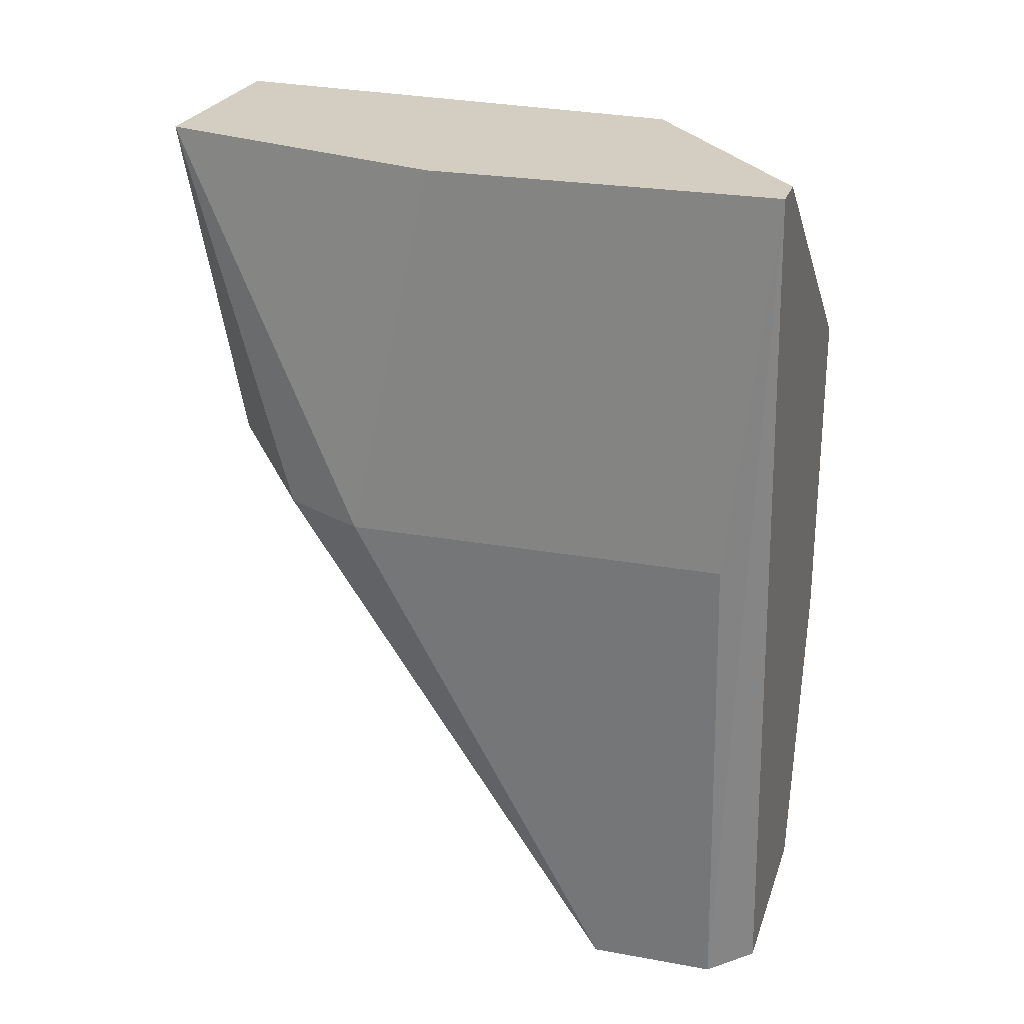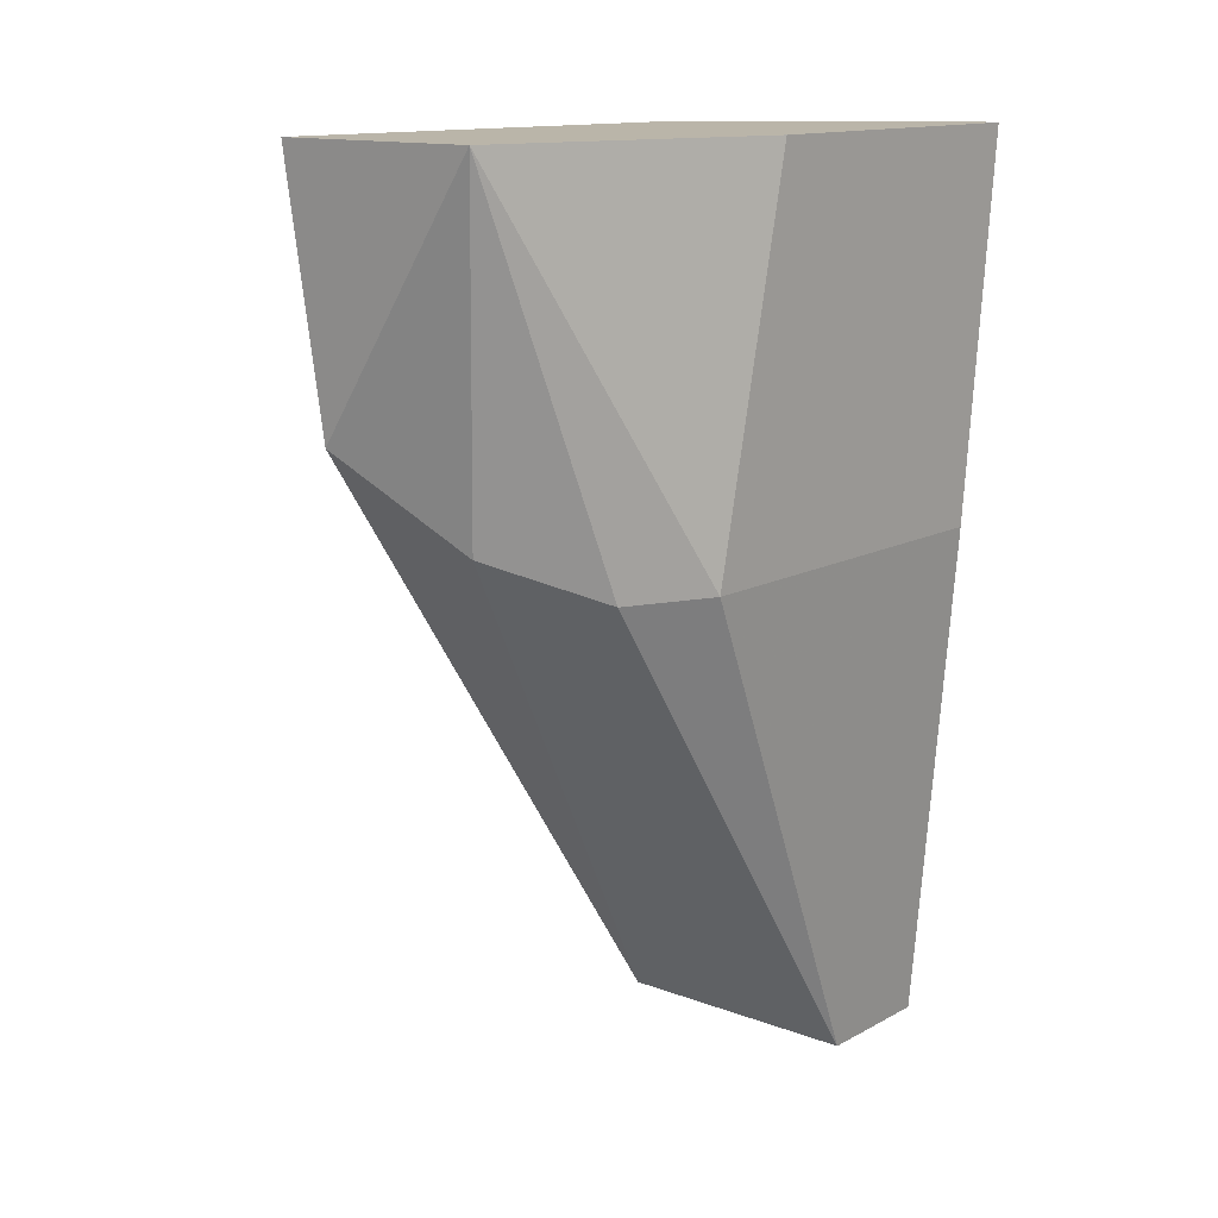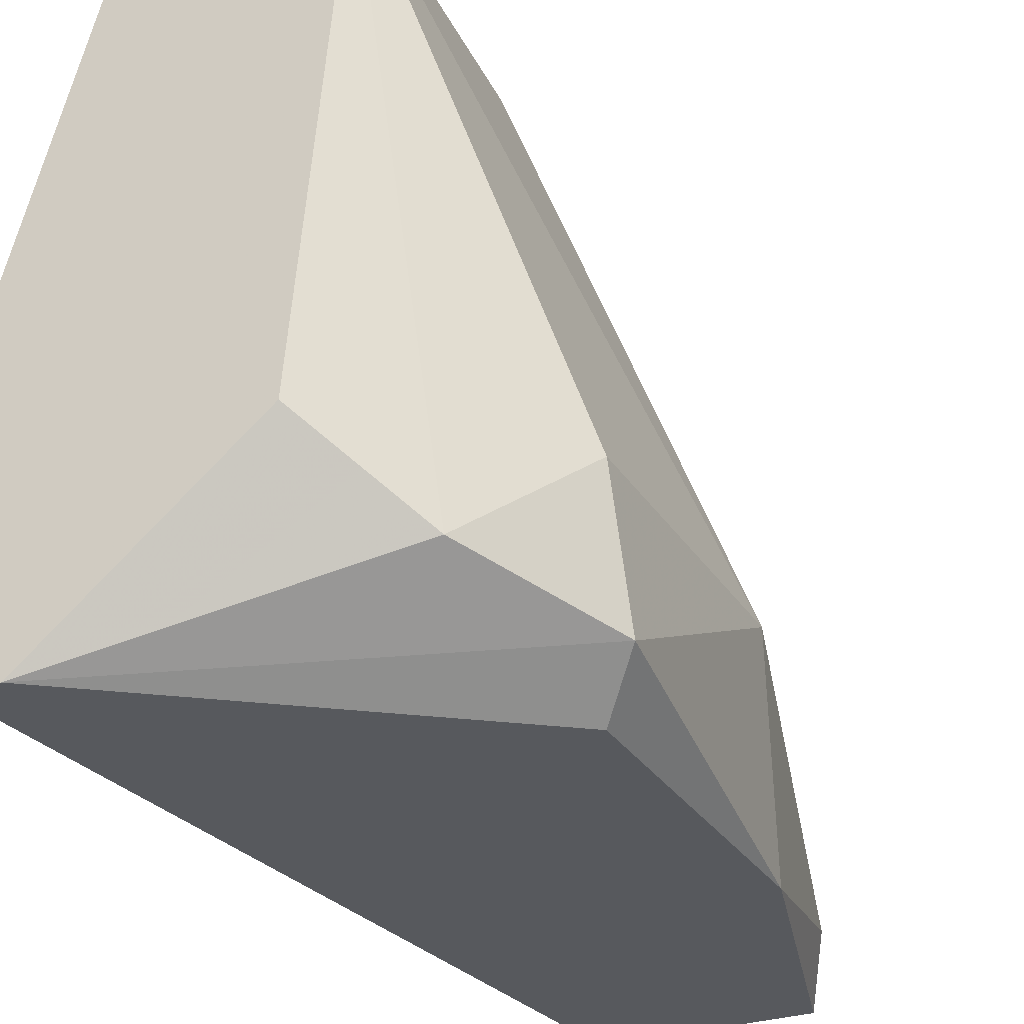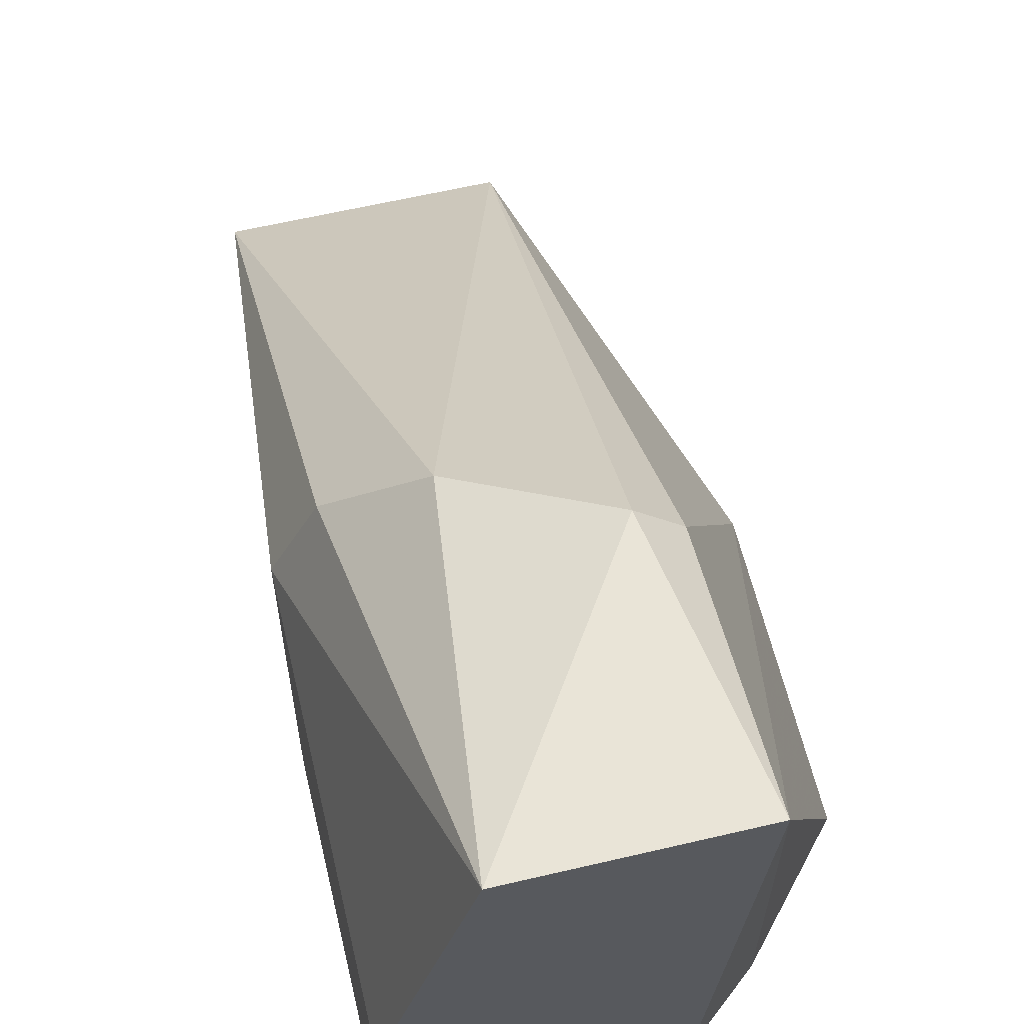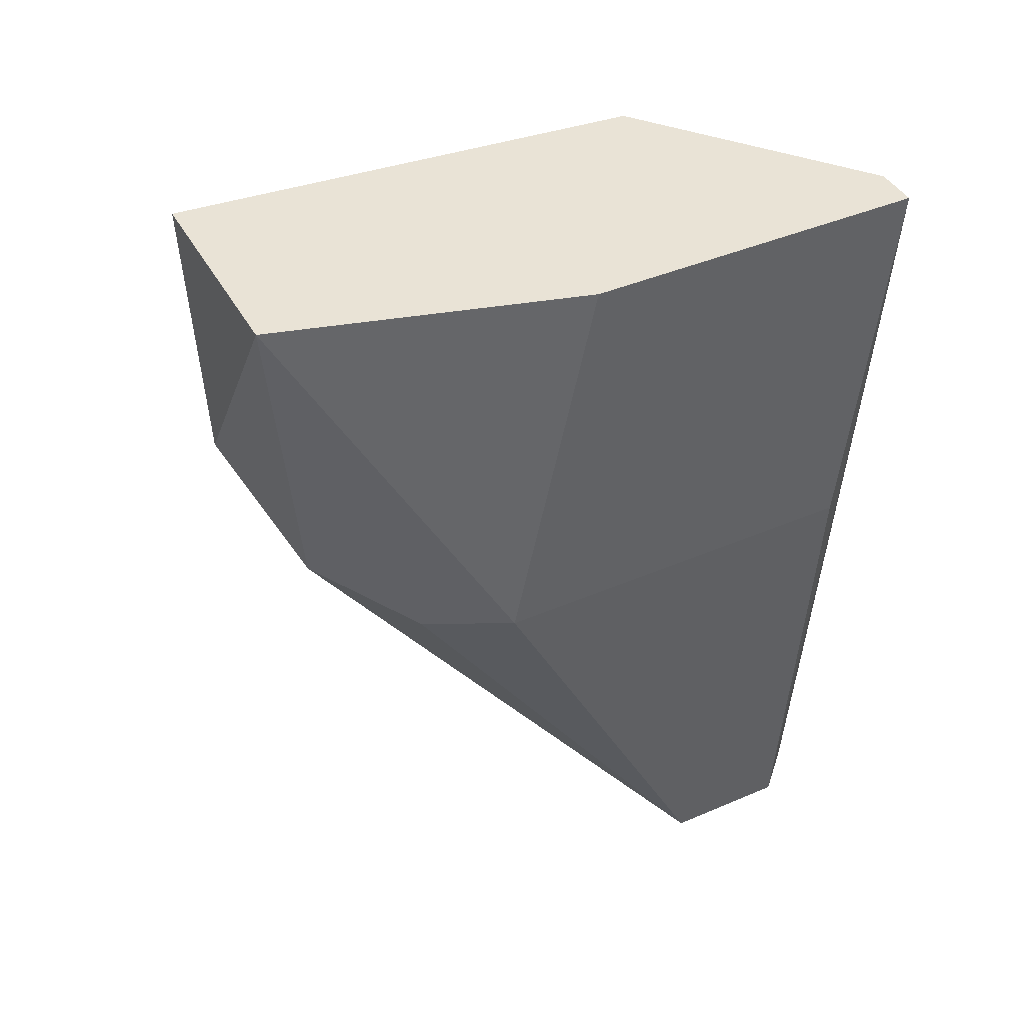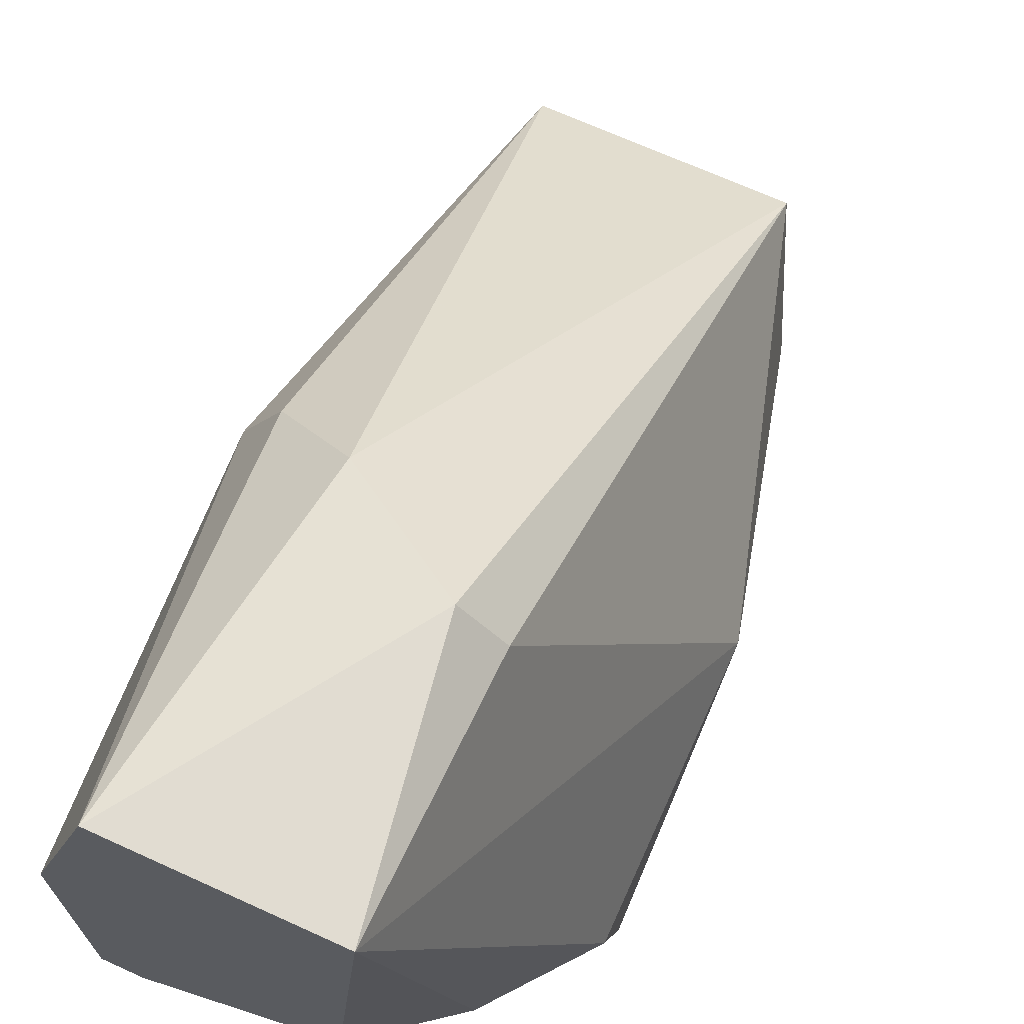
<metadata>
{"format":"obj","ext":"obj","renderer":"f3d","projection":"perspective","resolution":1024,"background":"white","views":[{"elev":24.9,"azim":106.5,"up":"+Y"},{"elev":13.7,"azim":40.0,"up":"+Y"},{"elev":-29.6,"azim":-153.6,"up":"+Z"},{"elev":60.9,"azim":166.5,"up":"+Z"},{"elev":42.3,"azim":62.8,"up":"+Y"},{"elev":69.2,"azim":-155.6,"up":"+Z"}]}
</metadata>
<code>
v 0.02889 0.01523 0.002249
v 0.03843 0.04546 0.02453
v 0.03048 0.04546 0.02453
v 0.04002 0.04546 0.000656
v 0.04002 0.01205 0.007023
v 0.0257 0.0375 0.002249
v 0.03207 0.03591 0.02453
v 0.03843 0.01205 0.000656
v 0.04161 0.03114 0.01656
v 0.03048 0.01205 0.007023
v 0.0257 0.02796 0.007023
v 0.04161 0.04546 0.000656
v 0.02729 0.02319 0.000656
v 0.03684 0.03273 0.02293
v 0.03207 0.04546 0.007023
v 0.04161 0.04546 0.01338
v 0.04161 0.03114 0.002249
v 0.0257 0.03909 0.007023
v 0.03048 0.03591 0.02293
v 0.03048 0.01205 0.000656
v 0.02729 0.03591 0.000656
v 0.04002 0.03114 0.01975
v 0.02889 0.04228 0.003843
v 0.04002 0.01205 0.002249
f 12 17 24
f 3 2 4
f 2 3 7
f 8 5 10
f 1 10 11
f 4 2 12
f 8 4 12
f 4 8 13
f 1 11 13
f 11 6 13
f 2 7 14
f 7 10 14
f 10 5 14
f 3 4 15
f 2 9 16
f 12 2 16
f 9 12 16
f 9 5 17
f 12 9 17
f 6 11 18
f 11 3 18
f 7 3 19
f 10 7 19
f 3 11 19
f 11 10 19
f 10 1 20
f 8 10 20
f 1 13 20
f 13 8 20
f 6 4 21
f 4 13 21
f 13 6 21
f 9 2 22
f 5 9 22
f 2 14 22
f 14 5 22
f 4 6 23
f 3 15 23
f 15 4 23
f 6 18 23
f 18 3 23
f 5 8 24
f 8 12 24
f 17 5 24

</code>
